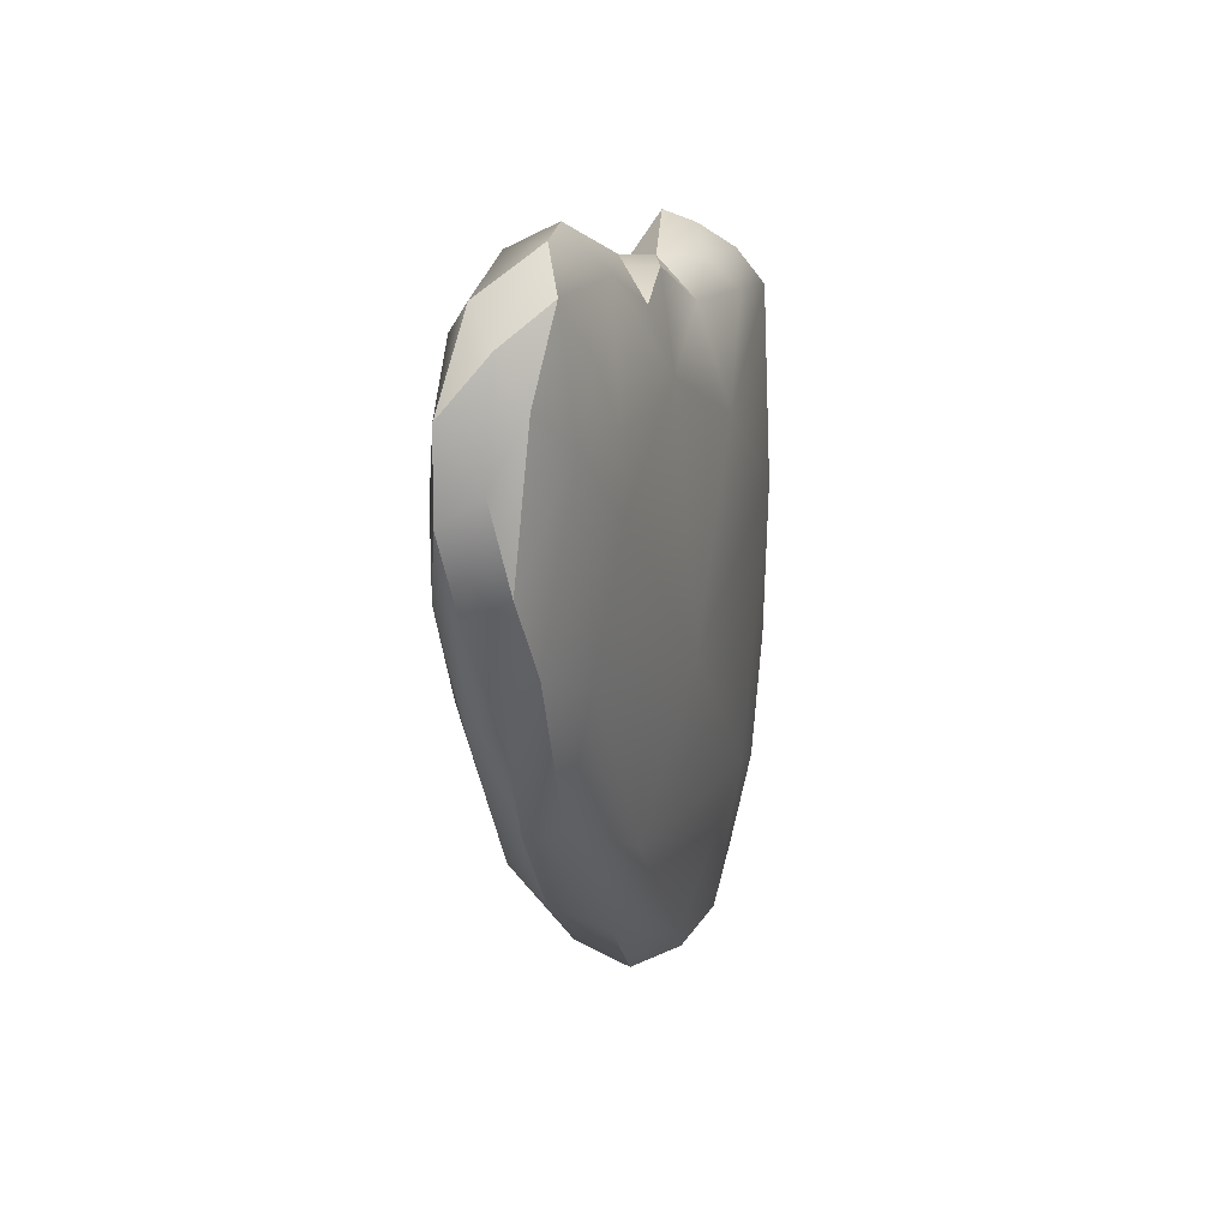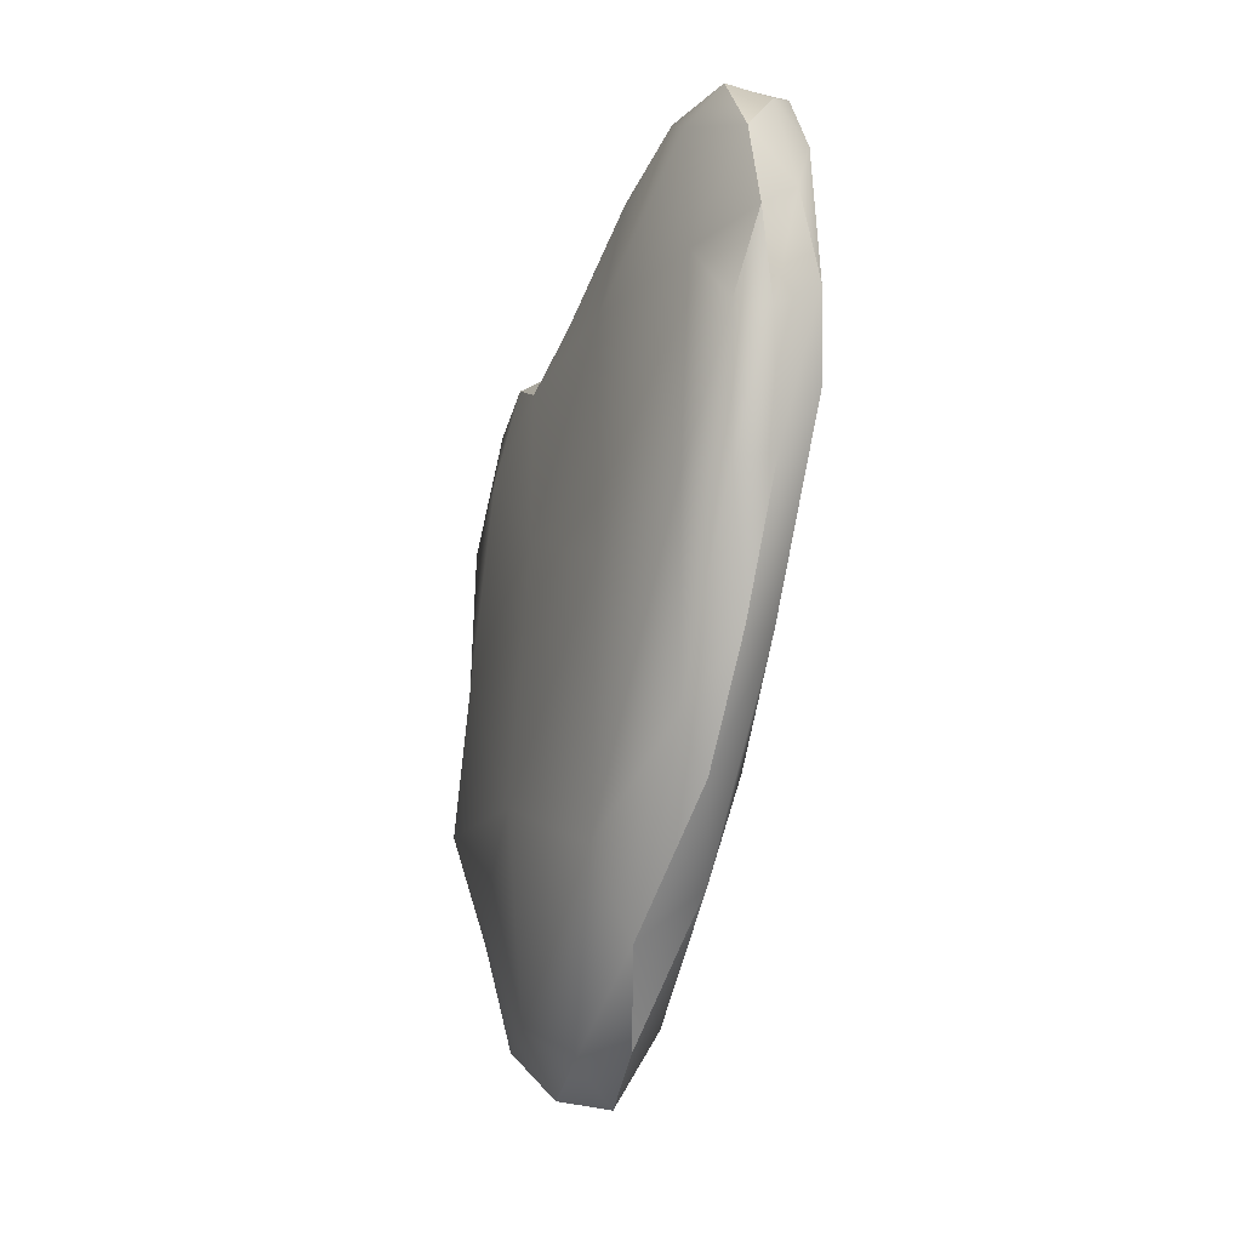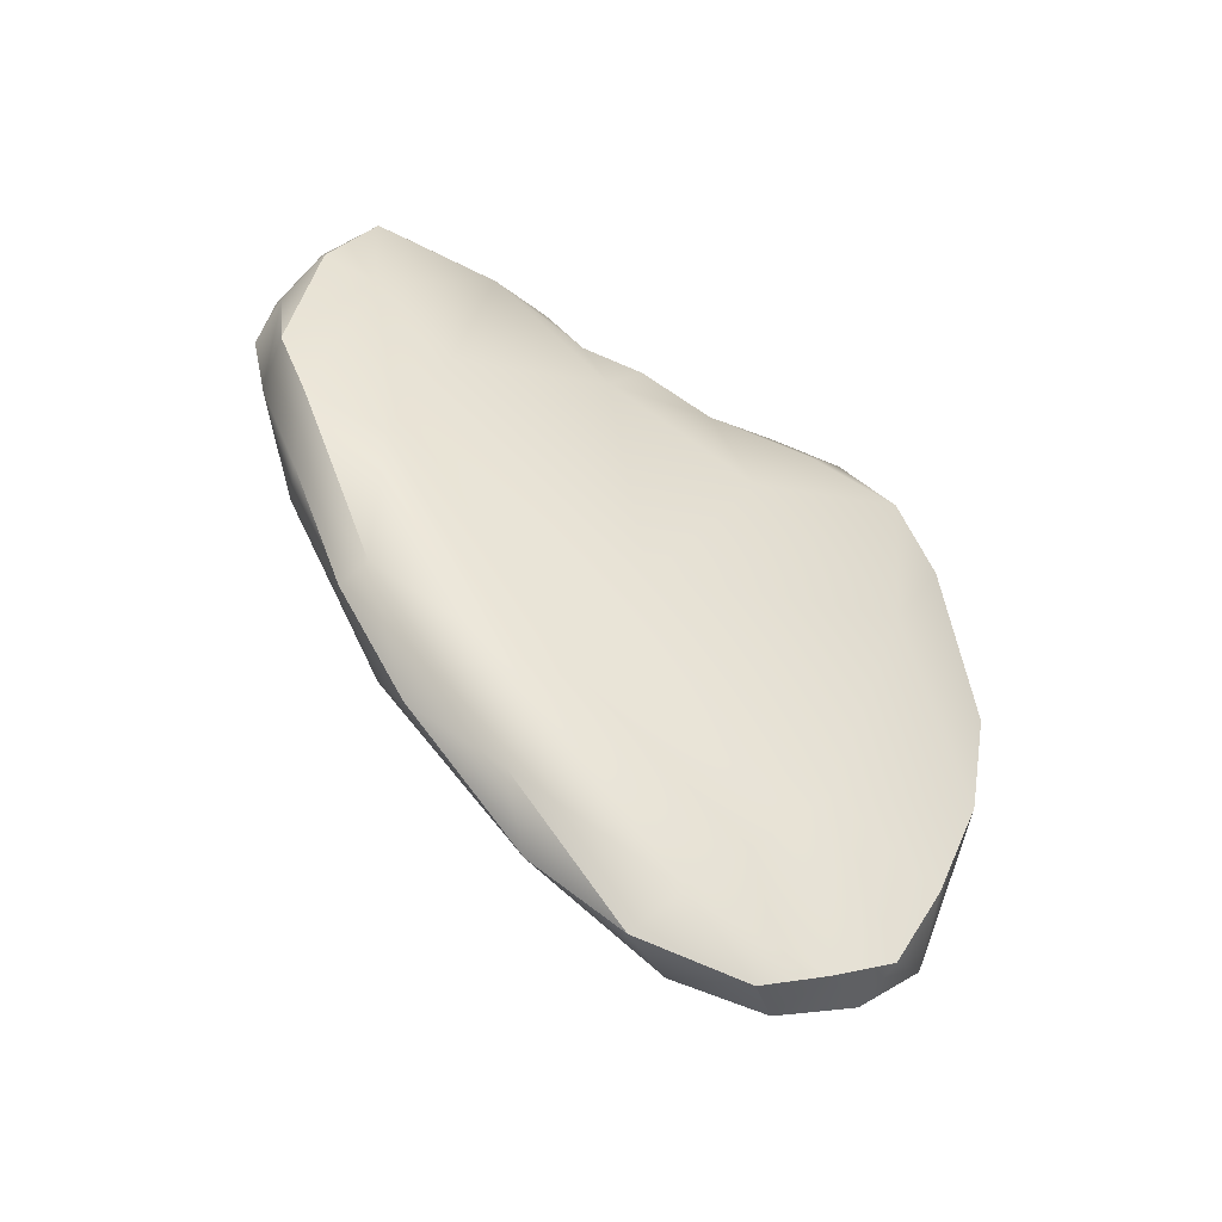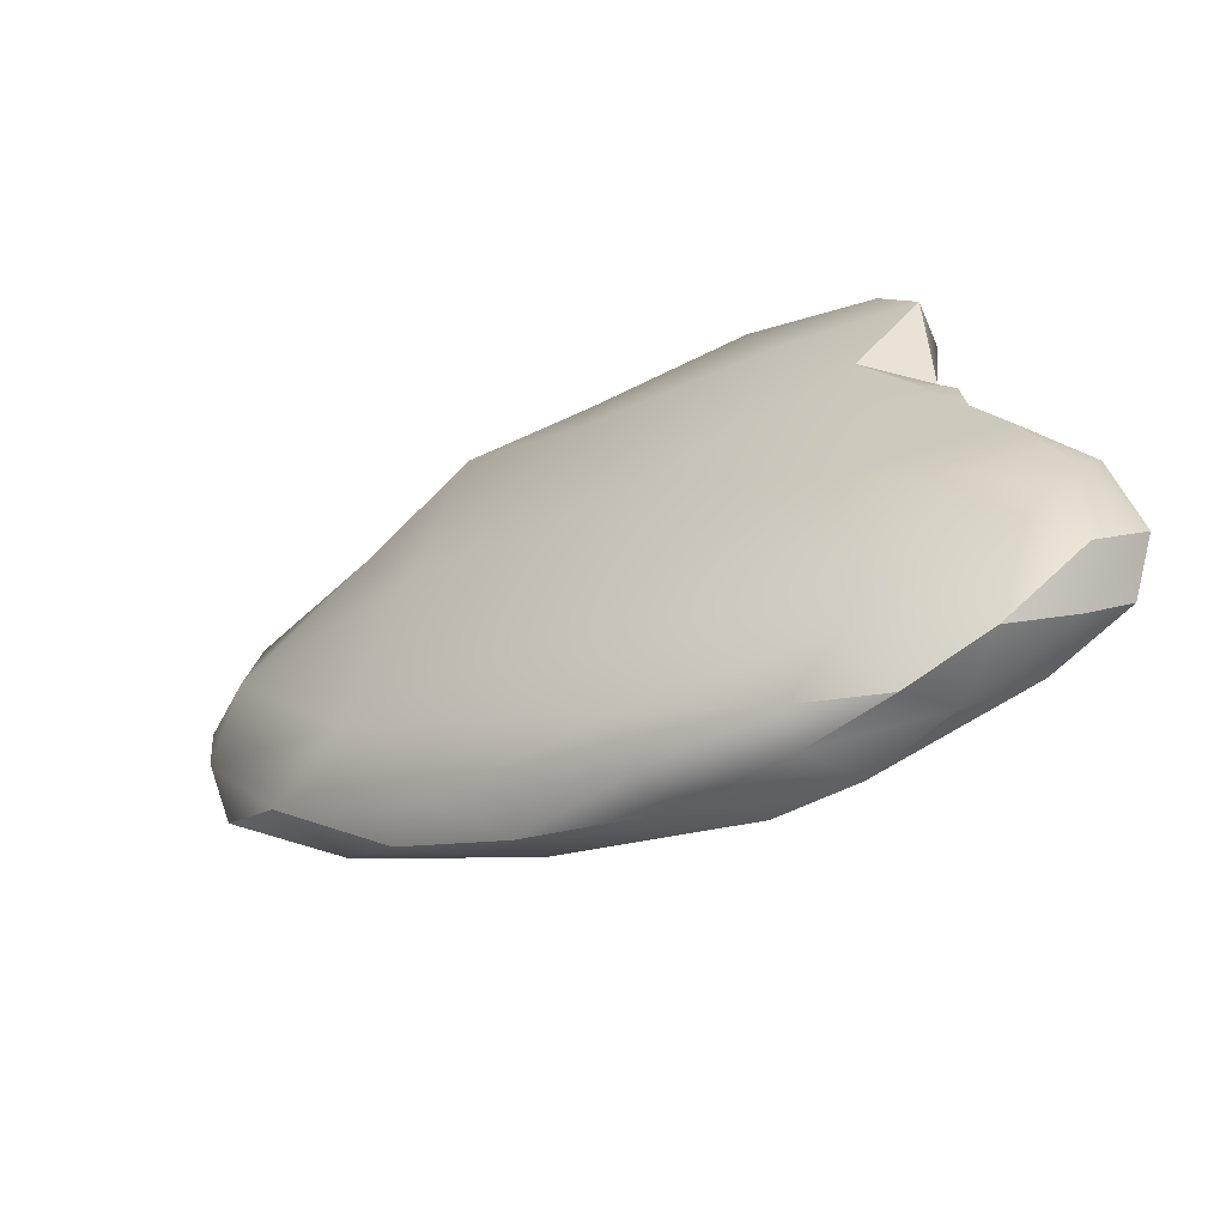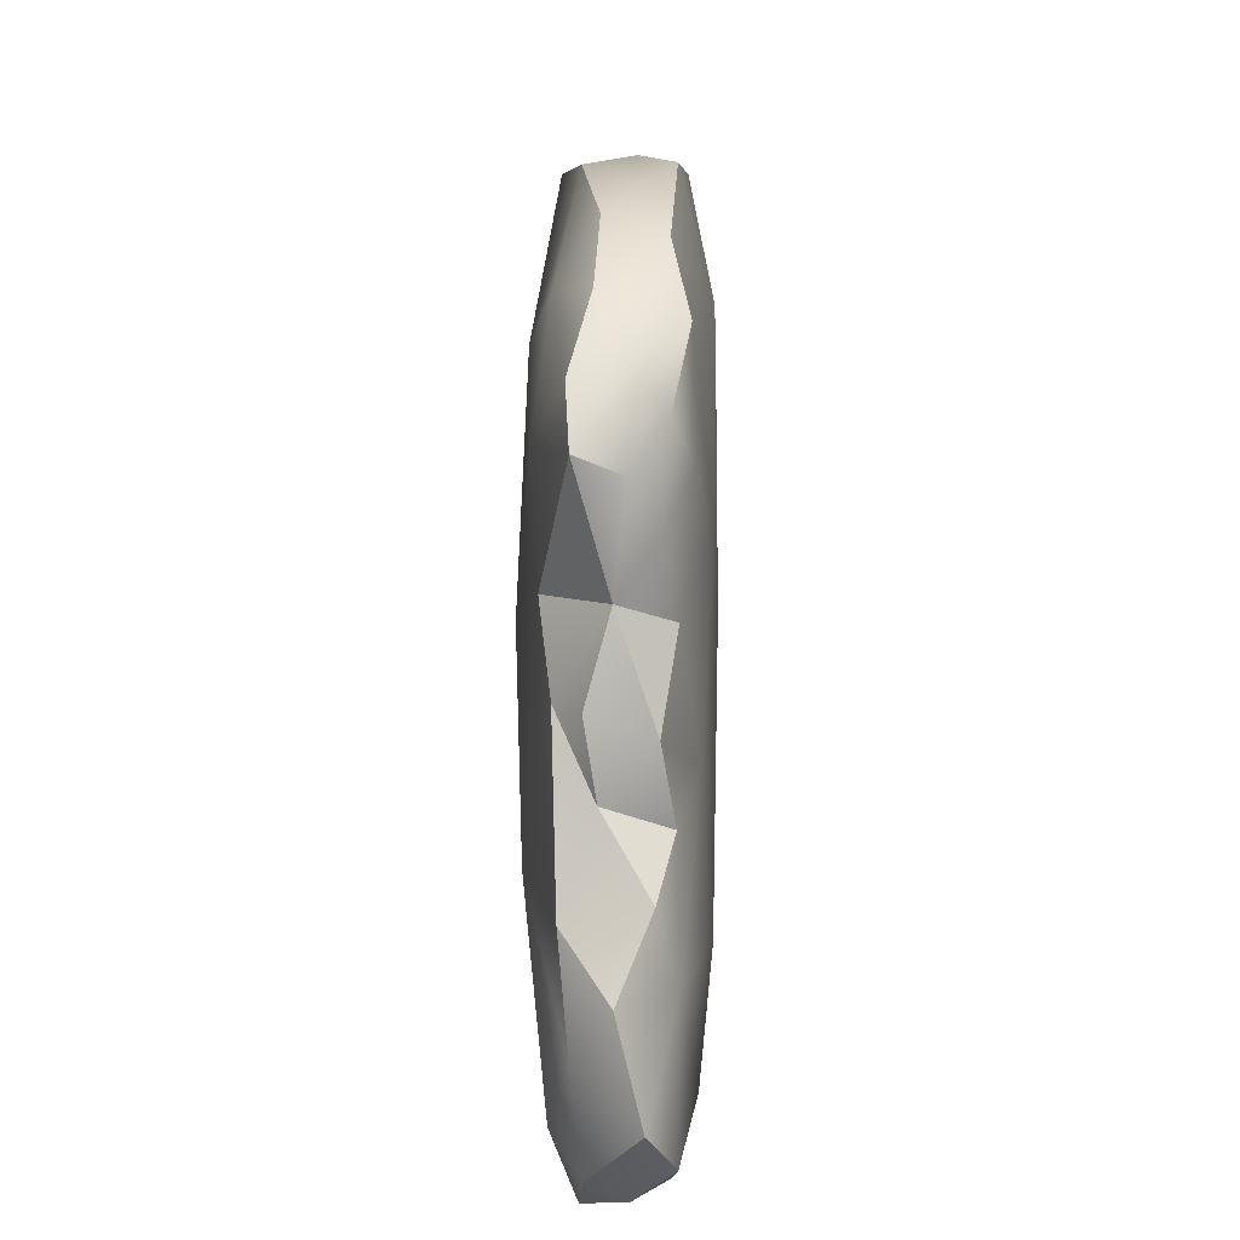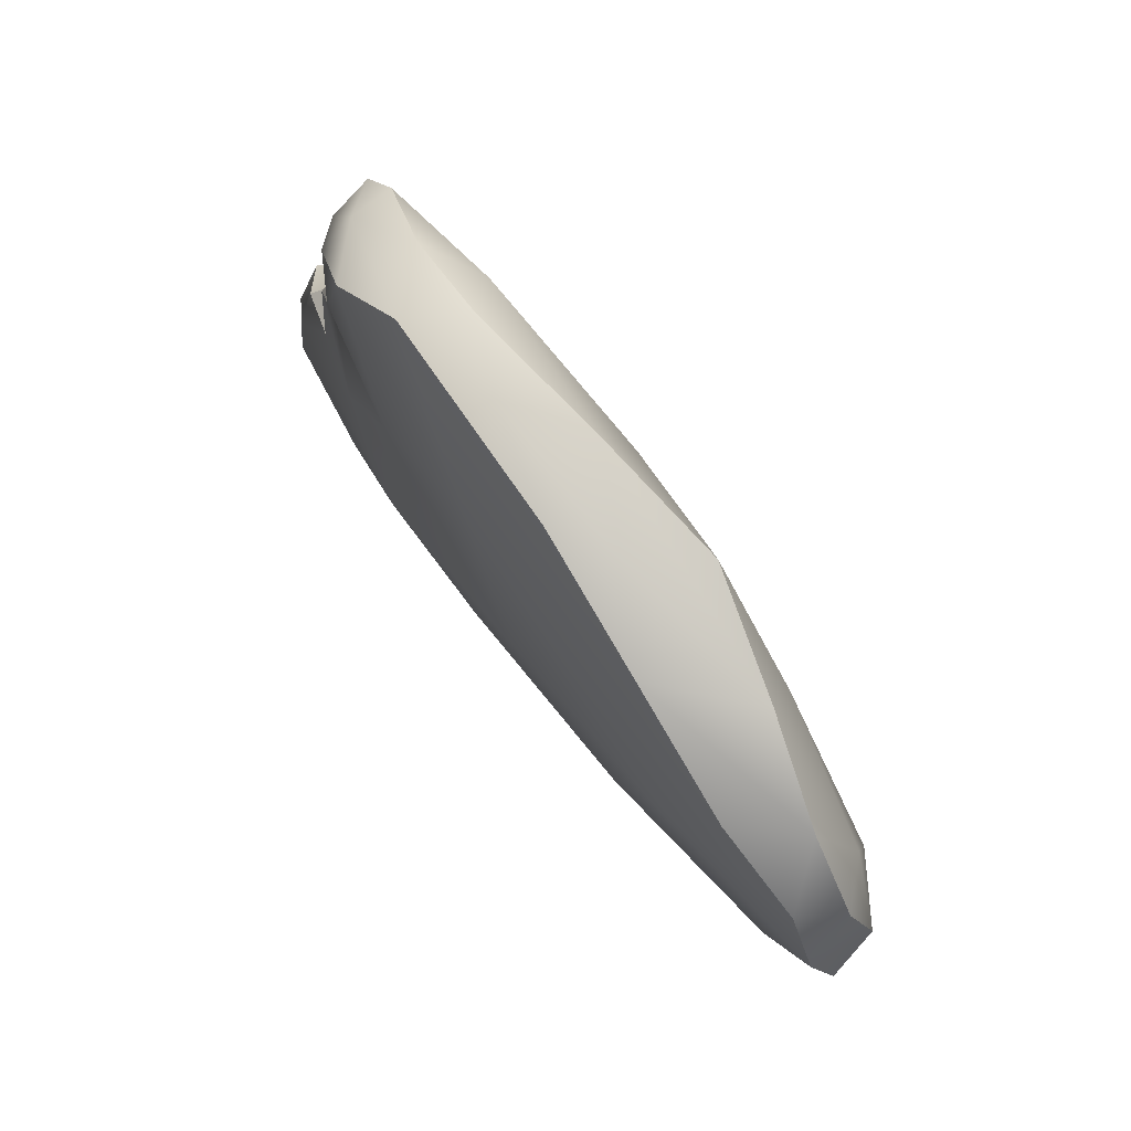
<metadata>
{"format":"obj","ext":"obj","renderer":"f3d","projection":"perspective","resolution":1024,"background":"white","views":[{"elev":25.7,"azim":-161.3,"up":"+Y"},{"elev":-19.5,"azim":159.0,"up":"+Y"},{"elev":-47.1,"azim":-114.3,"up":"+Y"},{"elev":-61.9,"azim":120.4,"up":"+Z"},{"elev":17.8,"azim":-178.7,"up":"+Z"},{"elev":77.0,"azim":-35.3,"up":"+Z"}]}
</metadata>
<code>
v -0.5273 -107 1560
v -0.4582 -106.6 1560
v -0.4439 -106.7 1561
v -0.5295 -107.6 1560
v -0.4325 -108.6 1561
v -0.5521 -108.9 1560
v -0.2436 -109.7 1559
v -0.4322 -109.5 1559
v -0.3458 -109.8 1560
v -0.343 -109.1 1559
v -0.248 -106 1558
v -0.3928 -106.3 1558
v -0.2713 -106.5 1558
v -0.3066 -105.8 1558
v -0.4174 -105.9 1558
v -0.3502 -106.4 1560
v -0.4089 -106.5 1560
v -0.1887 -106.3 1560
v -0.07872 -108.9 1561
v -0.238 -108.2 1561
v -0.204 -109.4 1561
v -0.2275 -109.7 1560
v -0.4168 -109.6 1560
v -0.4292 -109.7 1560
v -0.09952 -109.3 1559
v -0.1883 -108.7 1558
v -0.3663 -108.2 1558
v -0.3648 -106.9 1558
v -0.4154 -107.3 1558
v -0.2414 -107.6 1558
v -0.114 -106.7 1561
v -0.3697 -107 1561
v -0.2319 -106.4 1561
v -0.2678 -107.5 1561
v -0.3916 -108 1561
v -0.1439 -109.8 1560
v 0.01886 -106.3 1559
v -0.08933 -106.2 1559
v -0.3478 -106.2 1559
v -0.1405 -106.2 1559
v -0.3362 -106 1559
v -0.4047 -106.3 1559
v -0.007944 -106 1559
v -0.2382 -106.3 1560
v -0.2017 -105.8 1558
v -0.4165 -106 1558
v -0.2105 -108.2 1558
v -0.0674 -106.3 1558
v -0.08678 -106.7 1557
v -0.09736 -105.9 1558
v -0.1554 -107.1 1558
v -0.05411 -105.9 1558
v -0.03152 -106.4 1560
v -0.06583 -109.5 1560
v -0.0496 -106.3 1560
v -0.1264 -107.1 1561
v -0.03669 -107.8 1561
v 0.06944 -106.5 1560
v 0.09123 -108.9 1560
v 0.06058 -108.4 1561
v 0.1614 -107.8 1560
v 0.03478 -107 1561
v 0.1104 -106.8 1560
v 0.179 -108.6 1560
v 0.1411 -106.6 1559
v 0.2017 -107.4 1559
v -0.07662 -109.7 1559
v 0.03848 -109.5 1560
v -0.0394 -108.5 1558
v -0.01417 -107 1558
v 0.03082 -106.1 1558
v 0.07281 -106.7 1558
v 0.169 -107.8 1559
v 0.05933 -107.6 1558
v -0.06953 -107.6 1558
v 0.07539 -108.9 1559
v -0.3764 -106.4 1560
v -0.4572 -109.2 1561
v -0.4869 -108.6 1559
v -0.5593 -107.9 1559
v -0.49 -106.6 1559
v -0.54 -106.9 1558
v -0.4987 -107.5 1558
v -0.4882 -106.5 1558
v -0.4439 -106.7 1561
v -0.4325 -108.6 1561
v -0.2436 -109.7 1559
v -0.2436 -109.7 1559
v -0.3458 -109.8 1560
v -0.3458 -109.8 1560
v -0.248 -106 1558
v -0.3928 -106.3 1558
v -0.3066 -105.8 1558
v -0.3066 -105.8 1558
v -0.4174 -105.9 1558
v -0.4174 -105.9 1558
v -0.4089 -106.5 1560
v -0.1887 -106.3 1560
v -0.1887 -106.3 1560
v -0.1887 -106.3 1560
v -0.1887 -106.3 1560
v -0.07872 -108.9 1561
v -0.204 -109.4 1561
v -0.2275 -109.7 1560
v -0.4168 -109.6 1560
v -0.4292 -109.7 1560
v -0.09952 -109.3 1559
v -0.1883 -108.7 1558
v -0.3648 -106.9 1558
v -0.3648 -106.9 1558
v -0.4154 -107.3 1558
v -0.114 -106.7 1561
v -0.3697 -107 1561
v -0.3916 -108 1561
v -0.1439 -109.8 1560
v -0.1439 -109.8 1560
v 0.01886 -106.3 1559
v 0.01886 -106.3 1559
v -0.08933 -106.2 1559
v -0.3478 -106.2 1559
v -0.3478 -106.2 1559
v -0.1405 -106.2 1559
v -0.1405 -106.2 1559
v -0.1405 -106.2 1559
v -0.3362 -106 1559
v -0.3362 -106 1559
v -0.4047 -106.3 1559
v -0.4047 -106.3 1559
v -0.007944 -106 1559
v -0.007944 -106 1559
v -0.2017 -105.8 1558
v -0.2017 -105.8 1558
v -0.2105 -108.2 1558
v -0.0674 -106.3 1558
v -0.0674 -106.3 1558
v -0.08678 -106.7 1557
v -0.08678 -106.7 1557
v -0.09736 -105.9 1558
v -0.03152 -106.4 1560
v -0.0496 -106.3 1560
v -0.0496 -106.3 1560
v -0.0496 -106.3 1560
v -0.1264 -107.1 1561
v -0.03669 -107.8 1561
v 0.06944 -106.5 1560
v 0.06944 -106.5 1560
v 0.06058 -108.4 1561
v -0.4572 -109.2 1561
g grp1
f 3 2 1
f 6 5 4
f 9 8 7
f 7 8 10
f 13 12 11
f 15 14 91
f 18 17 16
f 20 86 19
f 23 22 21
f 22 23 24
f 25 87 10
f 10 27 26
f 30 29 28
f 33 32 31
f 35 20 34
f 86 21 19
f 22 24 36
f 38 98 37
f 40 39 119
f 42 122 41
f 125 123 43
f 39 99 119
f 16 44 18
f 97 100 120
f 93 46 45
f 27 30 47
f 13 11 48
f 49 13 48
f 91 14 50
f 30 28 51
f 94 131 52
f 25 10 26
f 33 31 53
f 104 115 54
f 33 53 55
f 44 33 55
f 34 57 56
f 140 58 101
f 60 102 59
f 144 60 61
f 144 61 62
f 141 139 63
f 62 63 139
f 62 61 63
f 60 64 61
f 60 59 64
f 145 66 65
f 145 63 66
f 68 115 67
f 133 69 108
f 107 108 69
f 70 51 136
f 134 91 50
f 71 135 138
f 72 70 137
f 71 72 135
f 65 73 72
f 117 65 129
f 52 65 71
f 129 65 52
f 73 74 72
f 52 71 138
f 65 72 71
f 145 65 117
f 66 64 73
f 123 118 43
f 74 70 72
f 74 69 75
f 73 76 74
f 76 107 69
f 64 76 73
f 66 73 65
f 74 76 69
f 70 74 75
f 72 137 135
f 75 51 70
f 131 130 52
f 37 124 38
f 94 52 138
f 133 30 75
f 67 88 107
f 67 89 88
f 133 75 69
f 68 67 76
f 67 107 76
f 68 54 115
f 59 54 68
f 64 68 76
f 66 61 64
f 63 61 66
f 141 63 145
f 59 68 64
f 62 139 112
f 143 144 62
f 143 62 112
f 57 19 147
f 102 54 59
f 98 146 37
f 103 54 102
f 103 104 54
f 20 19 57
f 44 142 18
f 116 89 67
f 34 20 57
f 75 30 51
f 44 77 33
f 26 27 47
f 28 13 51
f 51 13 49
f 132 125 43
f 32 56 31
f 36 24 90
f 127 39 40
f 78 23 21
f 86 20 35
f 32 35 34
f 4 113 3
f 4 5 114
f 4 114 113
f 148 5 6
f 3 77 2
f 8 6 79
f 106 105 6
f 2 77 16
f 77 44 16
f 12 95 11
f 30 27 29
f 79 6 80
f 80 4 1
f 80 1 81
f 81 17 121
f 83 80 82
f 80 81 82
f 10 79 27
f 79 83 27
f 79 80 83
f 46 128 126
f 93 96 46
f 84 96 92
f 109 12 13
f 83 84 111
f 110 111 84
f 92 110 84
f 82 84 83
f 84 46 96
f 81 128 46
f 82 81 46
f 82 46 84
f 111 27 83
f 10 8 79
f 81 121 128
f 1 17 81
f 2 17 1
f 2 16 17
f 106 6 8
f 6 4 80
f 1 4 3
f 33 85 32
f 86 78 21
f 32 34 56
f 77 85 33
f 46 126 45
f 106 8 9
f 105 148 6

</code>
